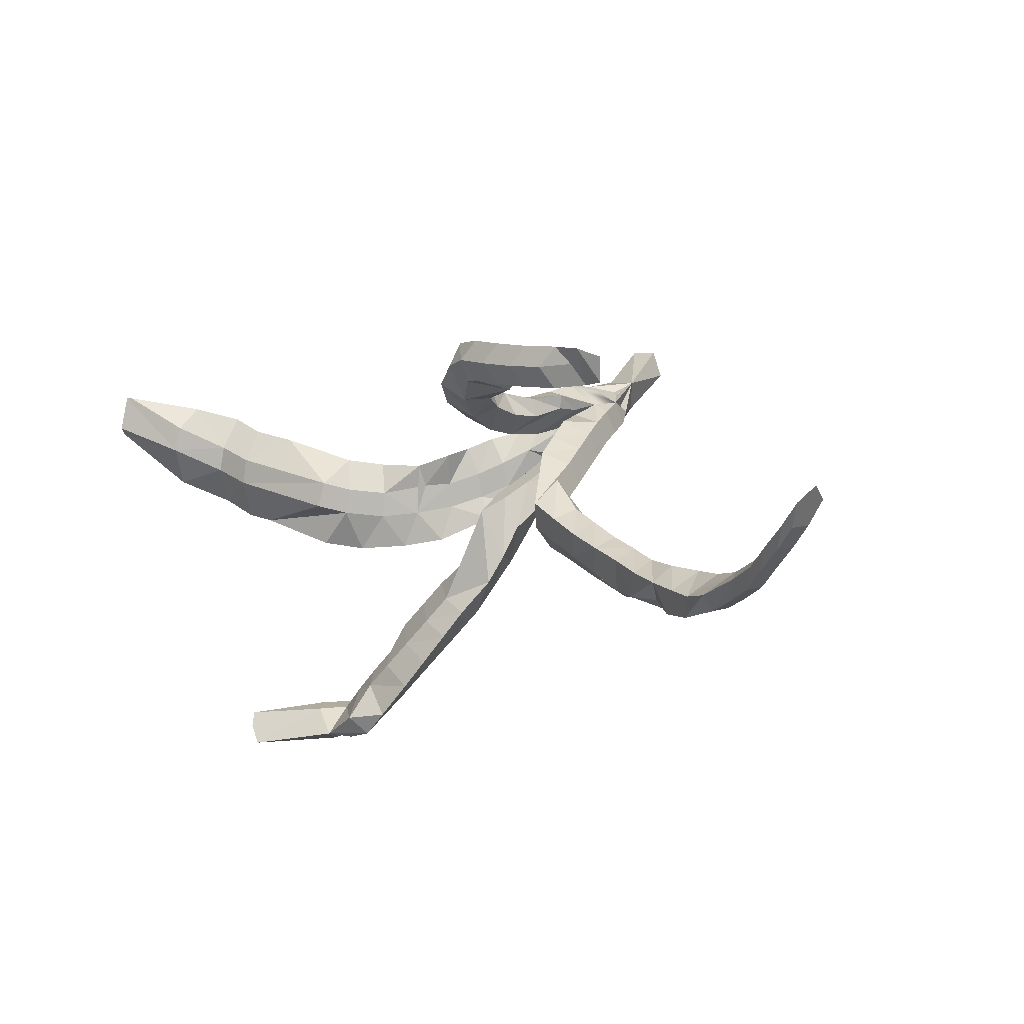
<metadata>
{"format":"obj","ext":"obj","renderer":"f3d","projection":"perspective","resolution":1024,"background":"white","views":[{"elev":26.7,"azim":30.3,"up":"+Z"}]}
</metadata>
<code>
o group645389299
v 0.01335 1.13 -0.1632
v -0.02373 1.095 -0.1086
v 0.006951 1.073 -0.148
v 0.03022 1.157 -0.1123
v 0.0284 1.126 -0.1228
v 0.03426 1.071 -0.1173
v -0.02878 1.191 -0.1363
v -9.3e-05 1.022 -0.142
v 0.04623 1.063 -0.1119
v -0.03171 1.038 -0.08546
v 0.03066 1.014 -0.1006
v -0.05244 1.028 -0.1317
v -0.01286 0.967 -0.1369
v -0.04424 0.9841 -0.08073
v 0.01745 0.965 -0.09508
v -0.06411 0.979 -0.1304
v -0.07779 0.9186 -0.122
v -0.02581 0.9063 -0.1285
v -0.05688 0.9269 -0.07337
v 0.006077 0.9354 -0.0592
v 0.008108 0.9285 -0.08016
v -0.09875 0.862 -0.1043
v -0.04616 0.8512 -0.1115
v -0.07719 0.8735 -0.05698
v -0.0196 0.8829 -0.05151
v -0.00793 0.8739 -0.0778
v -0.1103 0.8145 -0.07982
v -0.0573 0.8035 -0.08693
v -0.08846 0.8287 -0.03377
v -0.04799 0.8339 -0.02844
v -0.02022 0.8248 -0.05929
v -0.1091 0.7493 -0.02722
v -0.06191 0.7573 -0.0467
v -0.09319 0.7836 0.005862
v -0.05318 0.7926 0.009044
v -0.02621 0.7759 -0.0277
v -0.09955 0.7154 0.02093
v -0.05665 0.719 0.00052
v -0.08836 0.7474 0.0517
v -0.04869 0.7581 0.05383
v -0.0188 0.7393 0.004264
v -0.072 0.6996 0.06482
v -0.03538 0.6954 0.04654
v -0.06748 0.7253 0.0966
v 0.02532 0.7268 0.03395
v -0.03907 0.6805 0.08867
v 0.05174 0.7245 0.07695
v -0.0157 0.6877 0.05557
v -0.01844 0.6935 0.1218
v 0.01137 0.6639 0.0997
v 0.03508 0.6704 0.06669
v 0.0315 0.678 0.1327
v 0.1017 0.7105 0.08996
v 0.06986 0.6883 0.07932
v 0.066 0.6569 0.1089
v 0.08962 0.6635 0.07585
v 0.0856 0.672 0.1418
v 0.1554 0.7063 0.09897
v 0.1238 0.6827 0.0883
v 0.1175 0.6602 0.1169
v 0.1413 0.6664 0.08394
v 0.1369 0.6757 0.1497
v 0.1754 0.6858 0.09637
v 0.1651 0.6761 0.1261
v 0.1889 0.6823 0.09313
v 0.219 0.6708 0.1516
v 0.181 0.6658 0.159
v 0.2226 0.6666 0.1109
v 0.00085 1.157 -0.1568
v 0.04721 1.104 -0.1448
v -0.002843 1.119 -0.1226
v 0.008719 1.164 -0.1529
v 0.0285 1.118 -0.1786
v -0.01056 1.126 -0.1688
v 0.06114 1.066 -0.1502
v 0.04623 1.063 -0.1119
v 0.02937 1.07 -0.1759
v -0.005183 1.07 -0.1536
v 0.07191 1.013 -0.1446
v 0.05691 1.009 -0.1065
v 0.04015 1.018 -0.1703
v 0.005518 1.017 -0.1481
v 0.03066 1.014 -0.1006
v 0.0652 0.9598 -0.1057
v 0.08024 0.9653 -0.1436
v 0.03864 0.9724 -0.1779
v 0.01379 0.967 -0.1474
v 0.07537 0.9092 -0.1067
v 0.02961 0.9015 -0.08931
v 0.09041 0.9159 -0.1444
v 0.02396 0.916 -0.1485
v 0.01543 0.9713 -0.1073
v 0.08583 0.8552 -0.1094
v 0.04057 0.8465 -0.09393
v 0.1008 0.863 -0.1469
v 0.04357 0.9199 -0.1905
v 0.03445 0.861 -0.1513
v 0.09536 0.8011 -0.1139
v 0.05064 0.7913 -0.1004
v 0.1103 0.8098 -0.1512
v 0.05307 0.8667 -0.1985
v 0.04407 0.8055 -0.1561
v 0.1052 0.7455 -0.1173
v 0.1023 0.6764 -0.1319
v 0.12 0.755 -0.1545
v 0.0616 0.8132 -0.2083
v 0.09417 0.6938 -0.1847
v 0.1688 0.6954 -0.1337
v 0.1506 0.6532 -0.1376
v 0.1747 0.7223 -0.1643
v 0.1039 0.7269 -0.2345
v 0.1423 0.6696 -0.189
v 0.2154 0.6712 -0.1355
v 0.1995 0.629 -0.1414
v 0.2208 0.6983 -0.166
v 0.1582 0.6994 -0.2323
v 0.1914 0.6442 -0.1915
v 0.2646 0.6462 -0.1376
v 0.2522 0.6052 -0.142
v 0.2693 0.6736 -0.1679
v 0.2541 0.6459 -0.2266
v 0.2411 0.619 -0.1936
v 0.3093 0.6247 -0.1357
v 0.3136 0.6523 -0.166
v 0.2965 0.5957 -0.2016
v 0.2973 0.6251 -0.2255
v 0.2989 0.5838 -0.1412
v 0.3533 0.5994 -0.1329
v 0.3444 0.5587 -0.1394
v 0.3527 0.6016 -0.2055
v 0.3686 0.6324 -0.1549
v 0.3335 0.5708 -0.1896
v 0.4017 0.5697 -0.1163
v 0.3882 0.5346 -0.1329
v 0.4111 0.6086 -0.1484
v 0.3958 0.5771 -0.1995
v 0.453 0.5572 -0.1052
v 0.4325 0.5086 -0.1217
v 0.4544 0.5832 -0.137
v 0.4416 0.5631 -0.1706
v 0.3878 0.5503 -0.1705
v 0.4209 0.5193 -0.1706
v 0.4947 0.5336 -0.08823
v 0.4672 0.4882 -0.1124
v 0.4959 0.5597 -0.12
v 0.4838 0.5394 -0.1536
v 0.4626 0.4942 -0.1529
v 0.2099 0.6684 -0.2285
v 0.5131 0.4775 -0.1191
v 0.5214 0.5163 -0.13
v 0.4838 0.5394 -0.1536
v 0.533 0.5368 -0.09623
v 0.4959 0.5597 -0.12
v 0.5318 0.5106 -0.06448
v 0.4947 0.5336 -0.08823
v 0.5034 0.4635 -0.08818
v 0.4672 0.4882 -0.1124
v 0.4626 0.4942 -0.1529
v 0.5521 0.458 -0.04546
v 0.5656 0.5208 -0.06309
v 0.5642 0.4947 -0.03129
v 0.5544 0.5002 -0.09692
v 0.5461 0.4614 -0.08602
v 0.5953 0.4787 0.004001
v 0.5836 0.4419 -0.01022
v 0.5968 0.5048 -0.02781
v 0.5859 0.4841 -0.06169
v 0.5778 0.4453 -0.05082
v 0.6195 0.467 0.04615
v 0.6075 0.4303 0.03196
v 0.6212 0.493 0.01429
v 0.6103 0.4723 -0.01958
v 0.6018 0.4336 -0.008659
v 0.6483 0.4541 0.09457
v 0.6369 0.4173 0.08029
v 0.6498 0.4802 0.06274
v 0.6394 0.4594 0.02879
v 0.6314 0.4205 0.03964
v 0.671 0.4467 0.1372
v 0.6592 0.41 0.123
v 0.6727 0.4727 0.1054
v 0.662 0.452 0.07149
v 0.6536 0.4132 0.08238
v 0.01748 1.269 -0.09507
v 0.03022 1.157 -0.1123
v 0.01939 1.172 -0.1358
v 0.0368 1.263 -0.1348
v 0.02299 1.172 -0.1689
v -0.02317 1.271 -0.1052
v -0.008394 1.272 -0.1425
v -0.02878 1.191 -0.1363
v 0.0285 1.118 -0.1786
v 0.04721 1.104 -0.1448
v -0.01056 1.126 -0.1688
v -0.01599 1.117 -0.129
v 0.04777 1.051 -0.1535
v 0.02037 1.051 -0.1228
v -0.007209 1.08 -0.1854
v -0.01472 1.067 -0.1371
v 0.02033 0.991 -0.1376
v 0.03121 1.073 -0.1843
v 0.04015 1.018 -0.1703
v -0.005352 1.023 -0.1974
v -0.01383 1.009 -0.1511
v 0.03864 0.9724 -0.1779
v 0.0143 0.9334 -0.153
v 0.01898 0.9594 -0.2078
v -0.01896 0.9539 -0.1658
v 0.04357 0.9199 -0.1905
v 0.01318 0.8849 -0.1686
v 0.01666 0.9089 -0.2234
v -0.01641 0.9734 -0.2104
v -0.01887 0.9078 -0.1805
v -0.00031 0.8317 -0.1829
v 0.01102 0.8521 -0.2452
v -0.04452 0.8853 -0.2405
v -0.03113 0.8567 -0.1939
v 0.01556 0.7685 -0.2393
v -0.01555 0.7807 -0.1953
v -0.000503 0.7746 -0.3116
v -0.04482 0.8078 -0.2054
v 0.01174 0.7281 -0.2777
v -0.03494 0.7362 -0.2063
v -0.01393 0.7433 -0.3465
v -0.05899 0.8129 -0.3085
v -0.07175 0.7352 -0.3145
v 0.0031 0.6938 -0.3133
v -0.06715 0.669 -0.3528
v -0.03103 0.7118 -0.3888
v -0.09022 0.7553 -0.3851
v -0.1138 0.729 -0.3639
v -0.02488 0.6518 -0.36
v -0.09087 0.6431 -0.3905
v -0.05437 0.6861 -0.4258
v -0.1135 0.7324 -0.4215
v -0.1373 0.706 -0.4007
v -0.04448 0.6224 -0.3986
v -0.118 0.6195 -0.432
v -0.08085 0.663 -0.466
v -0.1401 0.7121 -0.4616
v -0.1643 0.6855 -0.4416
v -0.06716 0.5952 -0.4408
v -0.09029 0.5706 -0.4834
v -0.145 0.5989 -0.4728
v -0.1076 0.6424 -0.5065
v -0.1662 0.6945 -0.5009
v -0.1629 0.6358 -0.4701
v -0.1729 0.5854 -0.5139
v -0.135 0.6291 -0.5469
v -0.1884 0.6751 -0.5332
v -0.1895 0.6228 -0.5092
v -0.1209 0.5445 -0.5354
v -0.183 0.5339 -0.5558
v -0.1496 0.5386 -0.5794
v -0.184 0.6455 -0.5919
v -0.2167 0.6156 -0.551
v -0.2301 0.5374 -0.6052
v -0.2017 0.6071 -0.6217
v -0.1902 0.5476 -0.6046
v -0.2515 0.6519 -0.6059
v -0.2431 0.6117 -0.5943
v -0.07298 0.7838 -0.3433
v -0.2143 0.6673 -0.5746
v -0.03219 0.9255 -0.2357
v -0.2969 0.6157 -0.6042
v -0.2515 0.6519 -0.6059
v -0.2431 0.6117 -0.5943
v -0.2778 0.6463 -0.6231
v -0.2017 0.6071 -0.6217
v -0.2792 0.5803 -0.5929
v -0.2593 0.5944 -0.6549
v -0.2301 0.5374 -0.6052
v -0.3641 0.5046 -0.65
v -0.3909 0.5267 -0.6352
v -0.3847 0.5519 -0.6674
v -0.3999 0.559 -0.6365
v -0.4007 0.5467 -0.6212
v 0.01748 1.269 -0.09507
v 0.01521 1.151 -0.1644
v 0.02299 1.172 -0.1689
v -0.01056 1.126 -0.1688
v -0.02317 1.271 -0.1052
v 0.03022 1.157 -0.1123
v -0.02878 1.191 -0.1363
v -0.00899 1.077 -0.1767
v 0.04976 1.051 -0.1304
v -0.02373 1.095 -0.1086
v 0.04623 1.063 -0.1119
v 0.02125 1.01 -0.1604
v -0.03989 1.057 -0.1702
v -0.00779 1.02 -0.1904
v 0.001891 1.008 -0.1241
v -0.009319 0.9688 -0.1916
v -0.06211 1.009 -0.1947
v -0.05244 1.028 -0.1317
v -0.02663 0.97 -0.1543
v -0.01566 0.9729 -0.2108
v -0.08772 0.9707 -0.2096
v -0.06442 1.002 -0.1464
v -0.05768 0.9359 -0.1781
v -0.0425 0.9302 -0.2384
v -0.07693 0.8954 -0.2358
v -0.1174 0.9196 -0.2233
v -0.09642 0.9682 -0.1652
v -0.09055 0.901 -0.1974
v -0.1231 0.918 -0.1648
v -0.06181 0.8904 -0.261
v -0.1136 0.8646 -0.2538
v -0.146 0.8815 -0.2395
v -0.125 0.8727 -0.2152
v -0.08688 0.8483 -0.2824
v -0.1542 0.8297 -0.2683
v -0.1764 0.8413 -0.252
v -0.1521 0.8822 -0.1765
v -0.164 0.8395 -0.2295
v -0.1544 0.7958 -0.3189
v -0.1976 0.7853 -0.2727
v -0.2149 0.814 -0.2699
v -0.1653 0.8416 -0.1755
v -0.1954 0.8103 -0.2292
v -0.2071 0.8084 -0.1929
v -0.208 0.7586 -0.3286
v -0.2446 0.7456 -0.2741
v -0.2705 0.7166 -0.3312
v -0.2672 0.7915 -0.2359
v -0.2491 0.7602 -0.2359
v -0.2934 0.7041 -0.2616
v -0.3281 0.6881 -0.3229
v -0.2737 0.7934 -0.1998
v -0.3203 0.7569 -0.1876
v -0.3346 0.7599 -0.226
v -0.2955 0.7209 -0.224
v -0.4572 0.6985 -0.3156
v -0.3311 0.6747 -0.2452
v -0.4258 0.7494 -0.2113
v -0.3303 0.6938 -0.2087
v -0.5016 0.6851 -0.2461
v -0.4868 0.7499 -0.2482
v -0.5015 0.6994 -0.3162
v -0.4416 0.7488 -0.1733
v -0.5044 0.7 -0.2079
v -0.5638 0.7166 -0.311
v -0.5644 0.7003 -0.2424
v -0.556 0.7488 -0.2865
v -0.5692 0.7653 -0.1687
v -0.5108 0.7491 -0.1737
v -0.5648 0.7146 -0.2039
v -0.6331 0.6768 -0.2734
v -0.6344 0.6638 -0.205
v -0.6211 0.7288 -0.2115
v -0.63 0.7275 -0.1475
v -0.634 0.6806 -0.1674
v -0.7452 0.6564 -0.1954
v -0.7412 0.6457 -0.179
v -0.7468 0.6778 -0.1655
v -0.7457 0.6845 -0.1351
v -0.7432 0.6702 -0.1283
f 3 2 1
f 5 6 4
f 6 3 1
f 1 7 4
f 6 2 3
f 8 2 3
f 9 11 6
f 8 3 6
f 11 10 8
f 13 12 8
f 14 10 12
f 15 13 8
f 15 14 13
f 18 17 16 13
f 20 21 15
f 18 13 15
f 21 19 18
f 23 22 17 18
f 22 24 19 17
f 25 26 21
f 23 18 21
f 26 24 23
f 28 27 22 23
f 27 29 24 22
f 30 31 26
f 31 28 23
f 30 29 28
f 33 32 28
f 32 34 29
f 35 36 30
f 36 33 28
f 35 34 33
f 38 37 33
f 37 39 34
f 40 41 35
f 41 38 33
f 40 39 38
f 43 42 38
f 44 40 39
f 44 45 40
f 45 43 38
f 44 42 43
f 46 42 43
f 47 45 44
f 48 43 45
f 49 46 48
f 51 50 46 48
f 50 52 49 46
f 52 53 49
f 53 54 47
f 51 48 47
f 54 52 50 51
f 56 55 50 51
f 55 57 52 50
f 57 58 52
f 58 59 54 53
f 59 56 51 54
f 59 57 55 56
f 61 60 55 56
f 58 63 59
f 63 61 56 59
f 65 64 60 61
f 66 68 63
f 65 61 63
f 29 27 28
f 32 27 28
f 29 27 32
f 24 22 23
f 19 17 18
f 13 16 12
f 14 16 13
f 34 32 33
f 37 32 33
f 34 32 37
f 39 37 38
f 42 37 38
f 6 5 2
f 6 5 9
f 11 9 10
f 15 11 14
f 15 11 20
f 21 20 19
f 25 20 19
f 21 20 25
f 1 4 6
f 2 4 7
f 26 25 24
f 26 25 30
f 8 12 2
f 2 12 10
f 10 12 8
f 47 54 51
f 44 49 47
f 45 47 48
f 43 48 46
f 9 5 2
f 21 26 23
f 23 26 31
f 15 21 18
f 28 31 30
f 36 31 30
f 28 31 36
f 33 36 35
f 41 36 35
f 33 36 41
f 38 41 40
f 45 41 40
f 38 41 45
f 48 47 49
f 53 47 49
f 43 45 44
f 54 53 52
f 58 53 52
f 59 58 57
f 63 58 66
f 2 7 1
f 6 11 8
f 8 11 15
f 63 68 65
f 71 70 69
f 70 73 72
f 73 74 69
f 74 71 69
f 74 73 71
f 76 75 70
f 75 77 73
f 77 78 74
f 78 76 71
f 78 77 75 76
f 79 81 77 75
f 81 82 78 77
f 82 76 78
f 82 81 79 80
f 84 80 83
f 87 82 81
f 87 83 82
f 87 85 84
f 89 88 84
f 88 90 85 84
f 90 86 85
f 91 87 86
f 91 89 92 87
f 91 90 88
f 94 93 88
f 93 95 90 88
f 95 96 90
f 97 91 96
f 97 94 89 91
f 97 95 93
f 99 98 93
f 98 100 95 93
f 102 97 101
f 102 99 94 97
f 102 100 98
f 104 103 98
f 103 105 100 98
f 107 102 106
f 107 104 99 102
f 107 105 103
f 109 108 103
f 112 107 111
f 112 109 104 107
f 112 110 108
f 114 113 108
f 113 115 110 108
f 115 116 110
f 117 112 116
f 117 114 109 112
f 117 115 113
f 119 118 113
f 118 120 115 113
f 120 121 115
f 121 122 117
f 122 119 117
f 122 120 118
f 123 118 119
f 123 124 120 118
f 124 121 120
f 126 125 122
f 127 119 122
f 124 123 127
f 129 128 123
f 128 124 123
f 130 132 125
f 132 129 127
f 132 131 128
f 134 133 128
f 135 131 128
f 136 132 130
f 134 129 132
f 135 133 134
f 138 137 133
f 137 139 135
f 139 140 135
f 140 142 141
f 142 138 134
f 142 139 137
f 144 143 137
f 143 145 139 137
f 145 146 140 139
f 146 147 142 140
f 147 144 138 142
f 147 143 144
f 122 121 120
f 122 121 126
f 115 148 116
f 116 148 117
f 117 148 115
f 125 126 124
f 125 126 130
f 122 125 127
f 127 125 124
f 127 125 132
f 132 130 131
f 141 136 135
f 141 136 140
f 73 69 72
f 70 72 69
f 110 116 111
f 111 116 112
f 112 116 110
f 76 70 71
f 106 111 107
f 107 111 105
f 101 106 102
f 102 106 100
f 95 101 96
f 96 101 97
f 97 101 95
f 90 96 86
f 86 96 91
f 91 96 90
f 81 86 87
f 87 86 85
f 121 148 115
f 117 148 121
f 83 92 84
f 87 92 83
f 84 92 87
f 84 92 89
f 88 89 91
f 88 89 94
f 93 94 97
f 93 94 99
f 98 99 102
f 98 99 104
f 103 104 107
f 103 104 109
f 108 109 112
f 108 109 114
f 113 114 117
f 113 114 119
f 119 114 117
f 119 127 123
f 123 127 129
f 118 119 122
f 128 129 132
f 128 129 134
f 133 134 138
f 128 133 135
f 135 133 137
f 137 138 142
f 137 138 144
f 147 146 145
f 147 145 143
f 142 140 139
f 136 141 132
f 132 141 134
f 134 141 135
f 134 141 142
f 128 131 124
f 73 70 71
f 73 70 75
f 74 73 77
f 71 74 78
f 76 83 80
f 82 83 76
f 80 83 82
f 151 150 149
f 151 153 152 150
f 153 155 154 152
f 157 156 154
f 157 158 156
f 150 154 156
f 157 155 153
f 159 154 156
f 161 160 152 154
f 159 156 149
f 163 162 160 161 159
f 165 164 161 159
f 164 166 160 161
f 168 165 159 163
f 168 167 166 164 165
f 170 169 164 165
f 169 171 166 164
f 173 170 165 168
f 173 172 171 169 170
f 175 174 169 170
f 174 176 171 169
f 176 177 172 171
f 177 178 173 172
f 178 175 170 173
f 178 177 176 174 175
f 180 179 174 175
f 181 182 177 176
f 182 183 178 177
f 183 180 175 178
f 150 152 154
f 159 161 154
f 149 163 159
f 158 149 156
f 156 149 150
f 153 151 158
f 153 158 157
f 154 155 157
f 149 158 151
f 194 195 191
f 195 185 191
f 195 194 192 193
f 197 196 193
f 196 192 193
f 198 199 195 194
f 199 197 195
f 199 198 196 197
f 200 196 197
f 202 201 196
f 203 204 199
f 204 200 197 199
f 204 203 200
f 206 205 200
f 205 207 202
f 207 203 202
f 208 204 203
f 208 206 200 204
f 208 207 206
f 210 209 206
f 211 207 205
f 211 212 207
f 213 208 212
f 213 210 206 208
f 213 211 210
f 214 209 210
f 215 211 209
f 215 216 211
f 216 217 213
f 217 214 210 213
f 217 215 214
f 219 218 214
f 220 216 215
f 221 217 216
f 221 219 214 217
f 221 220 219
f 223 222 219
f 224 225 220
f 226 221 225
f 223 219 221
f 226 224 223
f 228 227 223
f 229 224 227
f 230 231 226
f 228 223 226
f 229 232 228
f 233 232 228
f 234 235 229
f 235 236 231 230
f 236 233 228 231
f 234 237 233
f 238 237 233
f 239 234 237
f 239 240 234
f 240 241 236 235
f 241 238 233 236
f 239 242 238
f 244 243 242 238
f 245 239 242
f 245 246 239
f 246 247 241
f 247 244 238 241
f 247 245 244
f 248 243 244
f 250 251 247
f 251 248 244 247
f 251 249 248
f 253 252 248
f 254 249 252
f 255 250 249
f 256 251 250
f 256 248 251
f 256 254 253
f 257 254 253
f 258 260 255
f 260 261 256
f 261 253 256
f 257 259 254
f 224 262 225
f 226 262 224
f 226 262 230
f 220 225 216
f 221 225 220
f 231 230 229
f 235 230 229
f 226 231 228
f 228 231 229
f 236 235 234
f 240 235 234
f 233 236 234
f 241 240 239
f 246 240 239
f 241 240 246
f 238 241 239
f 247 246 245
f 250 246 245
f 247 246 250
f 255 263 250
f 250 263 256
f 256 263 255
f 260 263 255
f 256 263 260
f 251 250 249
f 254 255 249
f 256 255 254
f 258 255 254
f 261 260 258
f 253 254 252
f 248 252 243
f 243 252 249
f 249 252 248
f 256 253 248
f 242 243 245
f 245 243 244
f 238 242 237
f 237 242 239
f 233 237 232
f 228 232 227
f 227 232 229
f 223 227 222
f 222 227 224
f 224 227 223
f 219 222 218
f 220 222 219
f 214 218 209
f 209 218 215
f 215 218 214
f 203 212 208
f 208 212 207
f 213 264 211
f 216 264 211
f 217 216 215
f 211 264 212
f 212 264 213
f 258 259 257
f 261 258 257
f 261 257 253
f 185 186 191
f 225 262 226
f 221 226 223
f 193 185 195
f 197 185 195
f 200 202 196
f 205 202 200
f 207 205 206
f 209 205 206
f 205 209 211
f 211 209 210
f 203 202 200
f 196 201 192
f 198 201 196
f 199 198 203
f 193 185 197
f 267 266 265
f 266 269 268
f 267 265 270
f 265 271 270
f 272 269 267
f 274 273 270
f 276 277 265
f 277 270 265
f 273 274 277
f 266 268 265
f 265 268 271
f 276 268 271
f 265 268 276
f 269 266 267
f 270 272 267
f 271 272 270
f 273 272 270
f 271 272 273
f 277 274 270
f 269 271 268
f 272 271 269
f 275 273 277
f 276 275 277
f 280 279 278
f 283 280 278
f 283 284 281
f 286 285 280
f 287 288 284
f 288 286 280
f 288 285 286
f 289 285 286
f 292 288 287
f 292 289 286
f 292 290 289
f 293 291 289
f 294 290 291
f 294 295 290
f 296 292 295
f 296 293 289 292
f 296 294 293
f 298 299 294
f 300 296 299
f 300 293 296
f 300 298 297
f 302 301 297
f 303 304 298
f 305 300 304
f 305 302 300
f 305 306 303 302
f 308 307 302
f 310 305 306
f 310 308 302 305
f 310 309 308
f 312 311 308
f 313 314 309
f 315 310 314
f 315 312 308 310
f 315 313 312
f 317 316 312
f 318 313 316
f 318 319 313
f 320 315 319
f 317 312 315
f 321 318 317
f 323 322 317
f 324 318 322
f 325 321 318
f 326 320 321
f 326 323 317
f 326 324 323
f 327 324 323
f 328 325 324
f 330 332 326 329
f 332 327 323 326
f 332 328 327
f 334 333 327
f 333 331 328
f 335 330 331
f 336 332 330
f 336 334 327 332
f 336 333 334
f 337 333 334
f 339 338 333
f 338 340 335
f 341 336 340
f 337 334 336
f 341 338 337
f 343 342 337
f 342 344 338
f 344 345 338
f 345 347 341 346
f 347 343 337 341
f 347 344 343
f 349 348 343
f 348 350 344
f 351 352 347
f 349 343 347
f 352 350 349
f 354 353 349
f 356 357 352
f 357 349 352
f 357 356 355 353
f 338 346 340
f 341 346 338
f 345 346 338
f 347 345 344
f 351 345 344
f 347 345 351
f 336 340 335
f 333 335 331
f 336 335 333
f 338 335 333
f 332 330 331
f 332 331 328
f 325 329 321
f 321 329 326
f 326 329 325
f 324 325 318
f 326 325 324
f 318 321 319
f 319 321 320
f 315 320 317
f 317 320 326
f 313 319 314
f 314 319 315
f 315 319 313
f 337 339 333
f 338 339 337
f 342 339 337
f 338 339 342
f 344 342 343
f 348 342 343
f 344 342 348
f 350 348 349
f 353 348 349
f 350 348 353
f 327 328 324
f 333 328 327
f 323 324 322
f 317 322 316
f 316 322 318
f 318 322 317
f 312 316 311
f 311 316 313
f 313 316 312
f 308 311 307
f 309 311 308
f 302 307 301
f 303 307 302
f 298 301 297
f 300 297 293
f 302 297 300
f 293 297 291
f 291 297 294
f 306 314 310
f 310 314 309
f 303 306 304
f 304 306 305
f 298 304 299
f 299 304 300
f 300 304 298
f 294 299 295
f 296 299 294
f 290 295 287
f 287 295 292
f 292 295 290
f 352 351 350
f 356 351 350
f 352 351 356
f 294 297 293
f 340 346 341
f 317 320 321
f 336 341 337
f 335 340 330
f 330 340 336
f 288 283 284
f 280 283 288
f 285 279 280
f 288 287 281
f 288 281 285
f 279 280 283
f 281 279 283
f 286 288 292
f 289 291 285
f 290 291 289
f 357 354 349
f 353 354 357
f 347 352 349
f 2 5 4
f 14 11 10
f 29 30 25 24
f 34 35 30 29
f 42 44 39
f 46 44 42
f 60 62 57 55
f 63 62 60 61
f 64 62 60
f 67 64 65
f 39 37 42
f 46 49 44
f 63 58 62
f 68 66 67
f 65 68 67
f 64 67 62
f 80 79 75 76
f 84 85 79 80
f 110 105 103
f 131 130 124
f 135 136 130 131
f 130 126 124
f 103 108 110
f 166 167 162 160
f 179 181 176 174
f 183 182 181 179 180
f 198 194 192
f 203 198 201
f 249 250 245
f 259 258 254
f 230 262 224
f 232 237 234
f 201 202 203
f 192 201 198
f 275 276 271
f 285 281 279
f 291 290 285
f 309 306 303
f 350 351 344
f 355 356 350
f 328 331 325
f 290 281 285
f 10 9 2
f 17 19 14 16
f 19 20 14
f 24 25 19
f 39 40 35 34
f 62 58 57
f 67 66 62
f 12 16 14
f 66 58 62
f 20 11 14
f 85 86 81 79
f 100 101 95
f 105 106 100
f 110 111 105
f 140 136 135
f 124 126 121
f 105 111 106
f 100 106 101
f 160 162 150 152
f 162 163 149 150
f 167 168 163 162
f 171 172 167 166
f 172 173 168 167
f 220 215 218
f 224 220 222
f 229 230 224
f 234 229 232
f 249 245 243
f 216 225 221
f 218 222 220
f 207 212 203
f 213 264 216
f 273 275 271
f 281 287 284
f 290 287 281
f 298 294 297
f 303 298 301
f 309 303 307
f 313 309 311
f 331 330 329
f 353 355 350
f 307 311 309
f 301 307 303
f 309 314 306
f 295 299 296
f 329 325 331
f 186 185 184
f 185 188 187
f 186 184 189
f 184 187 190
f 191 188 185
f 193 192 188
f 192 194 188
f 191 189 190
f 185 187 184
f 188 191 187
f 187 191 190
f 189 191 186
f 190 189 184
f 188 185 193
f 194 191 188
f 279 281 278
f 284 283 282
f 283 278 282
f 284 282 278
f 281 284 278

</code>
